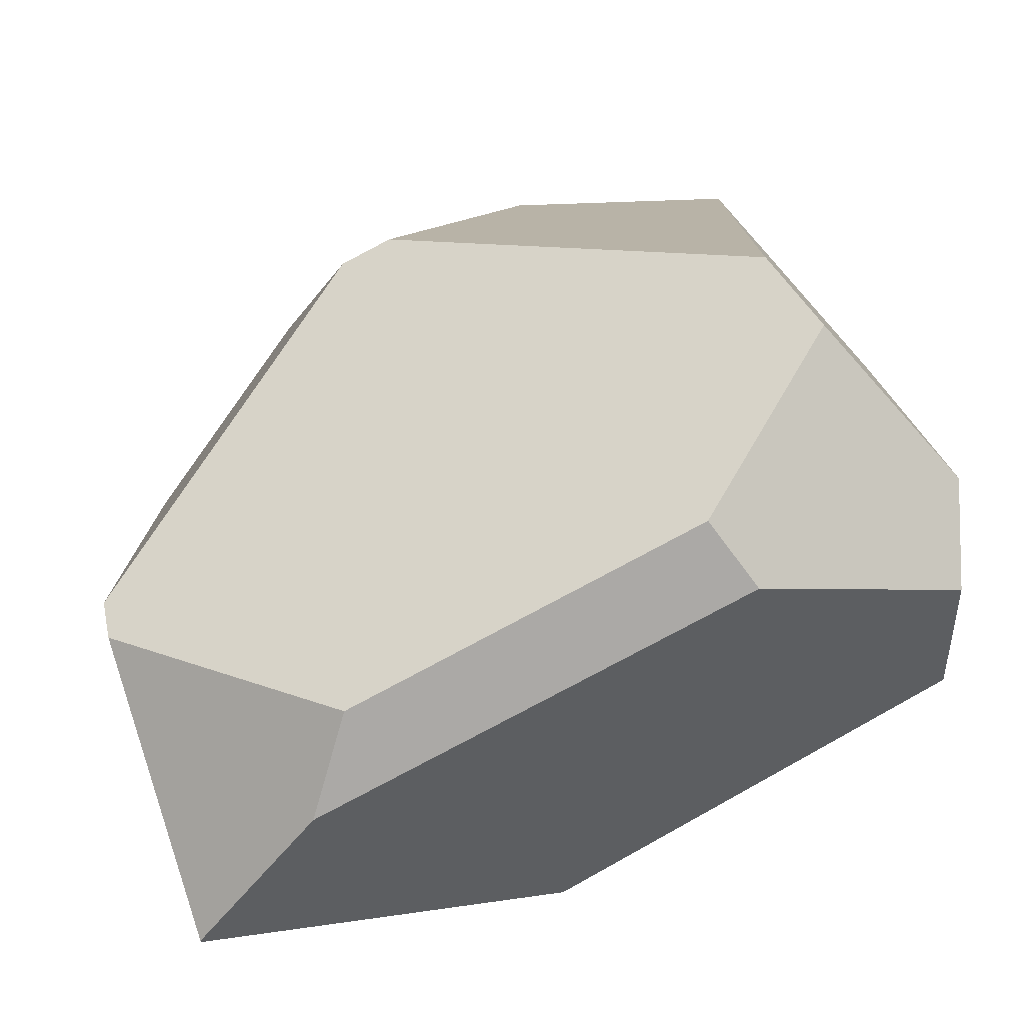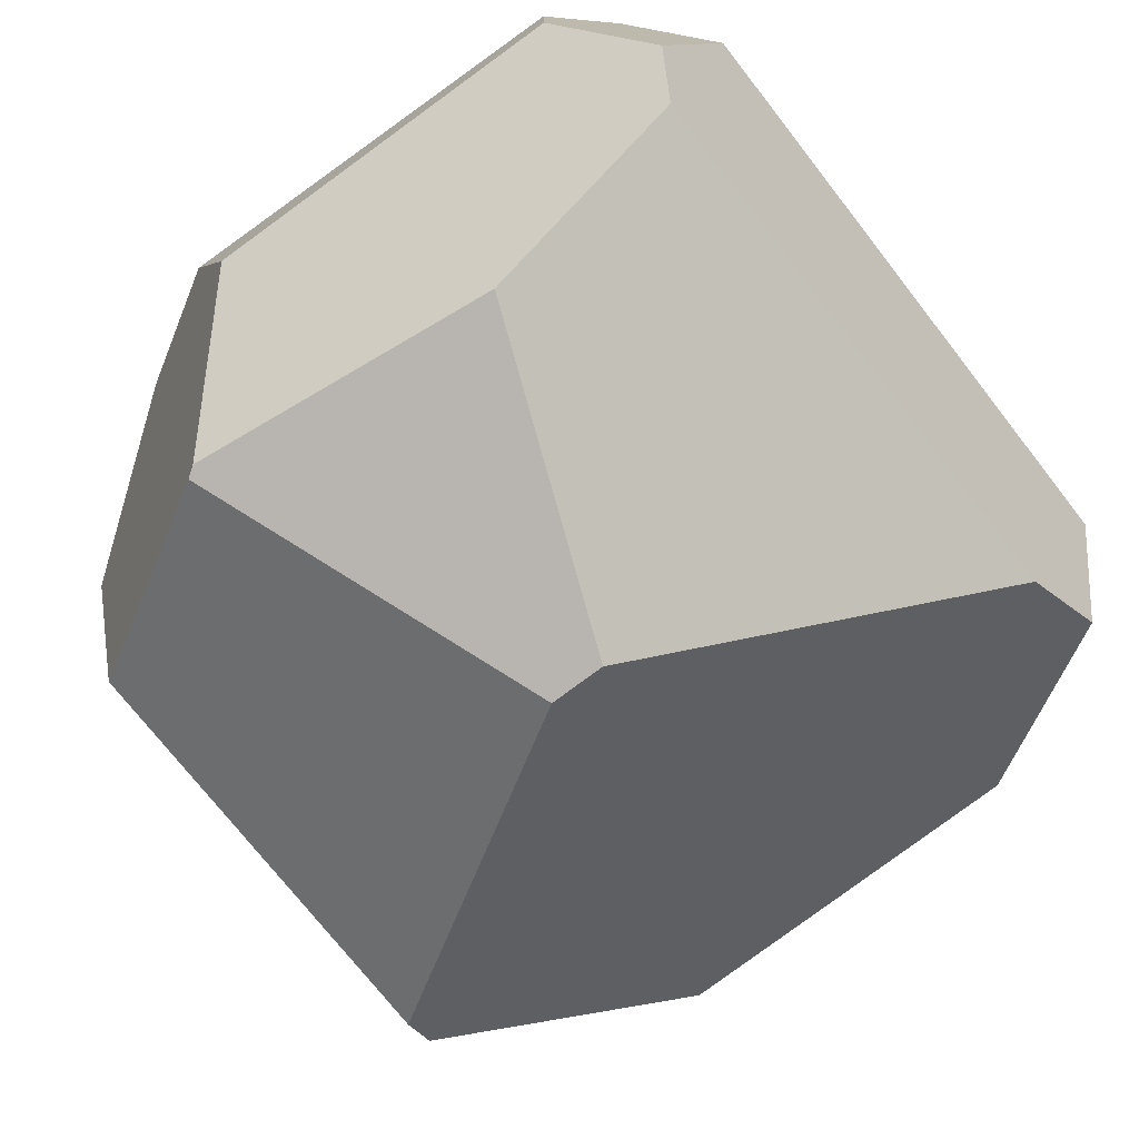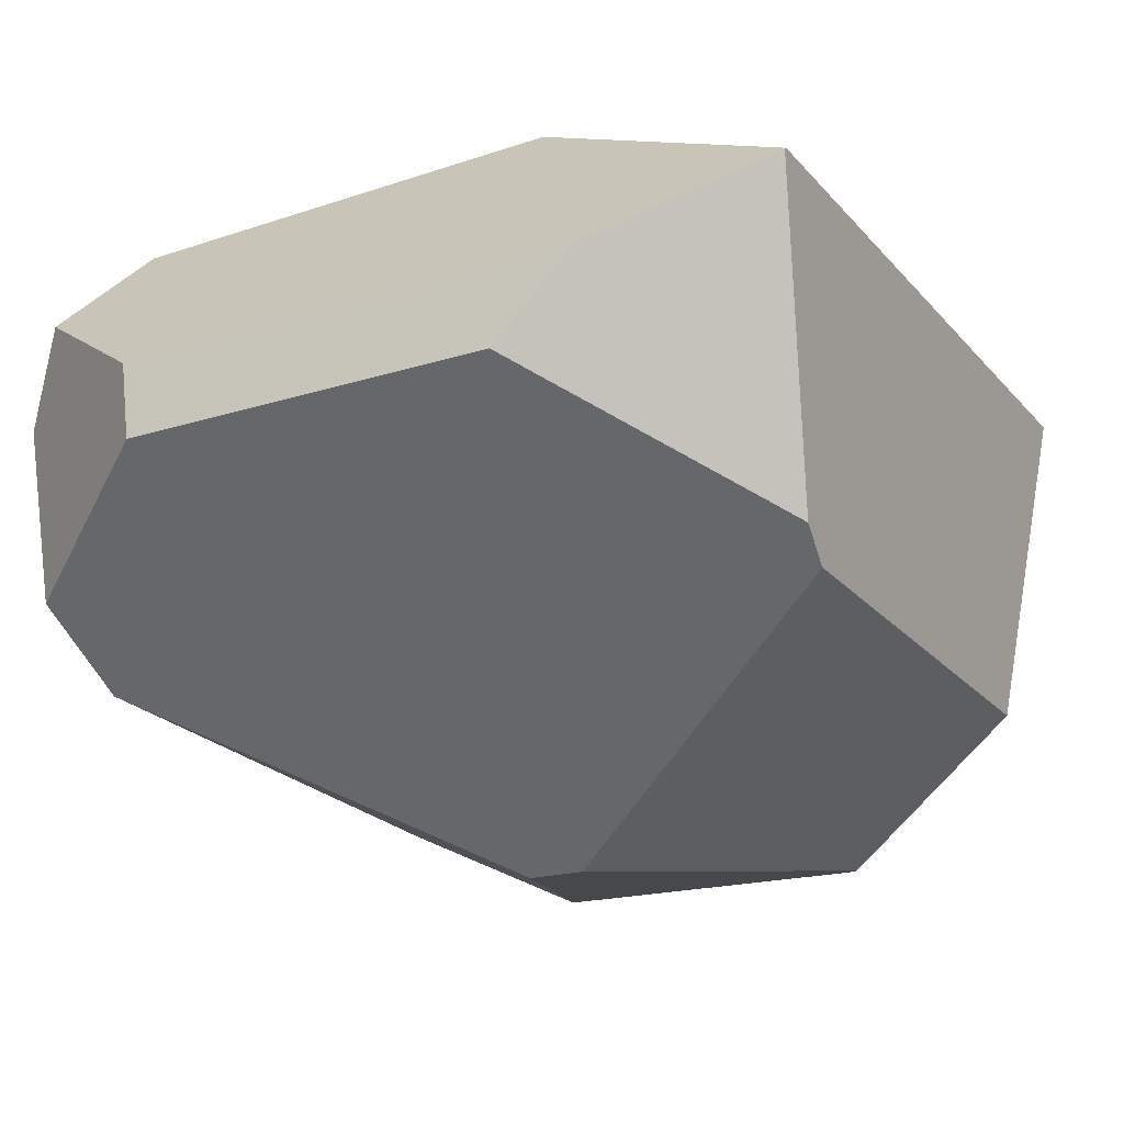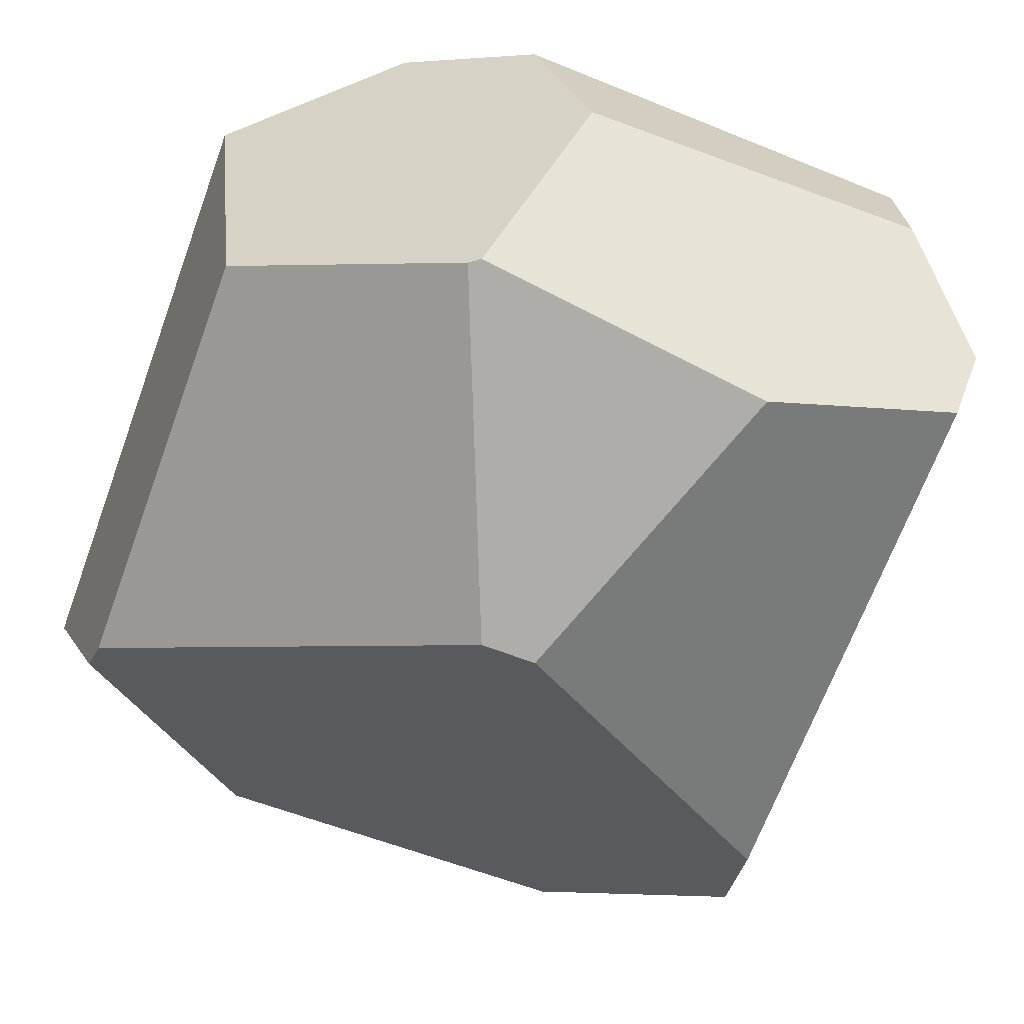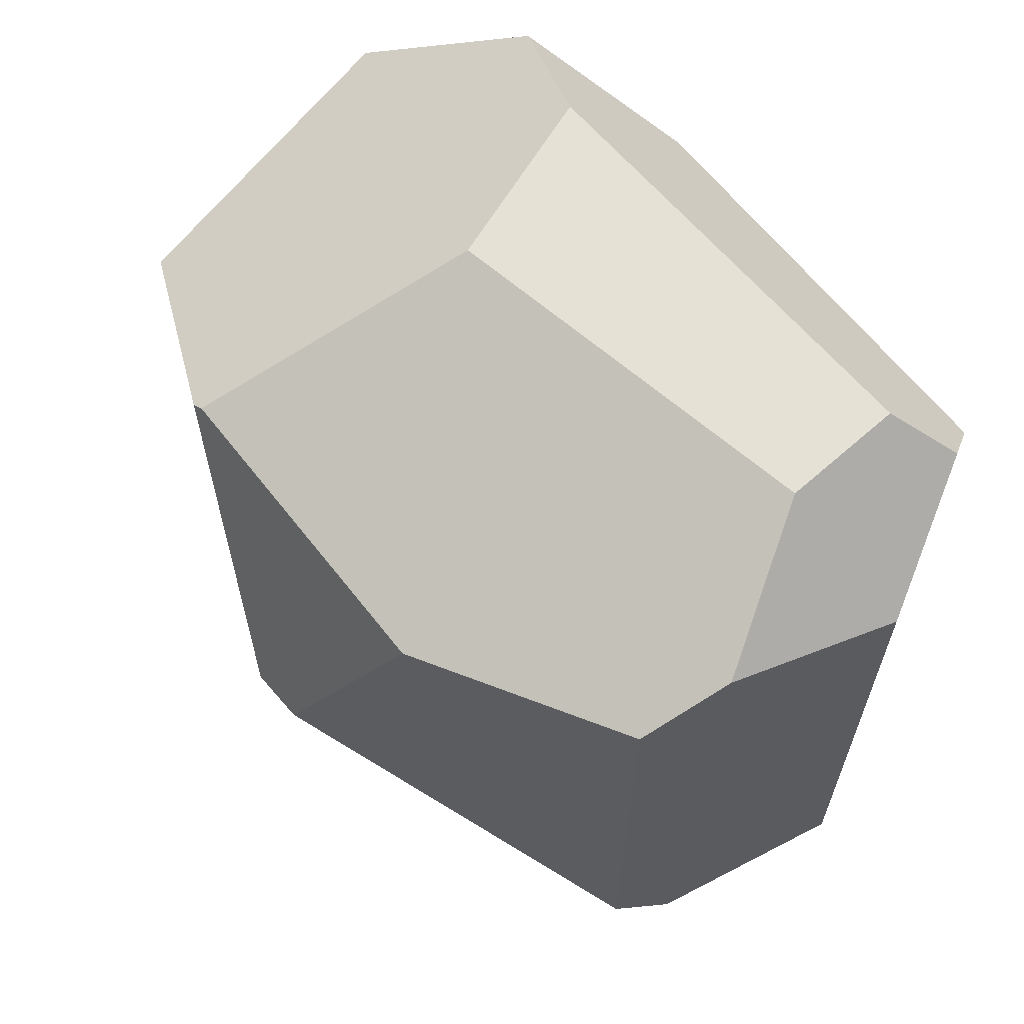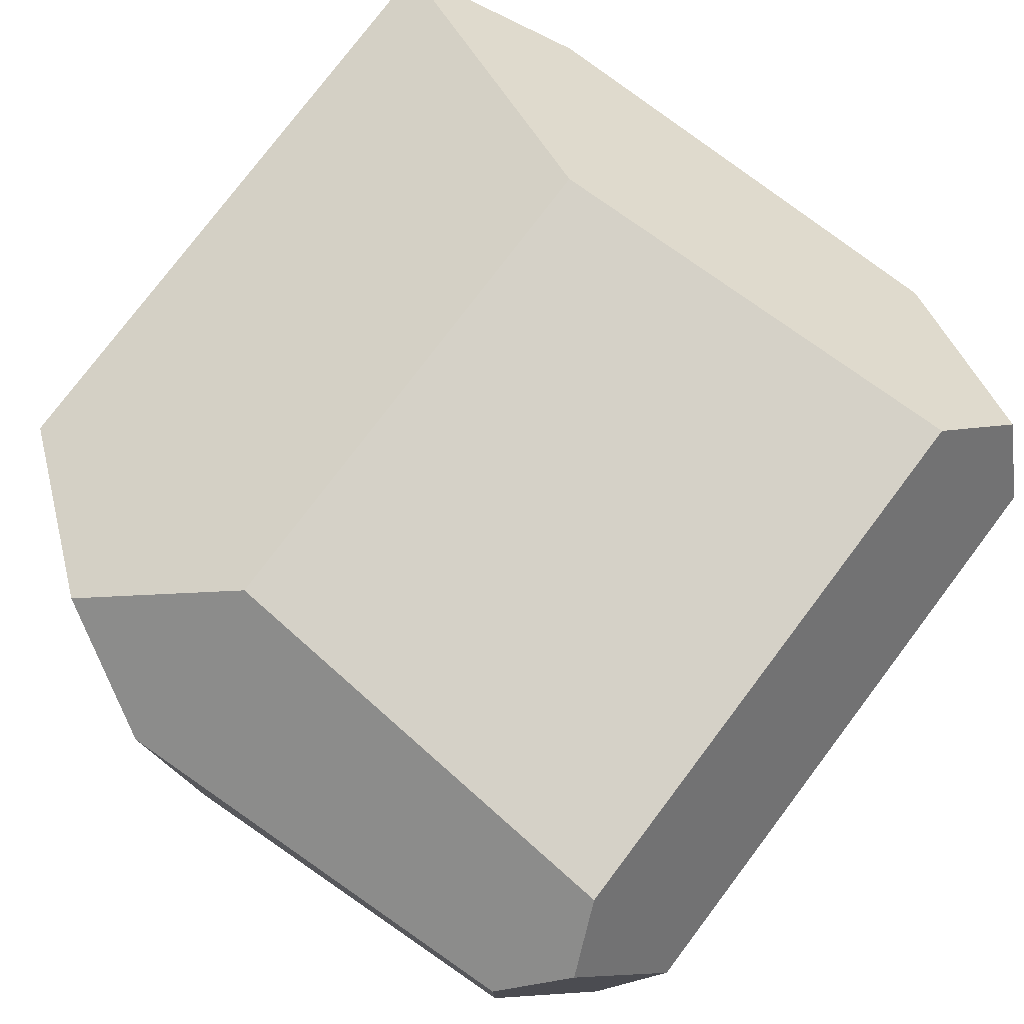
<metadata>
{"format":"obj","ext":"obj","renderer":"f3d","projection":"perspective","resolution":1024,"background":"white","views":[{"elev":-77.0,"azim":28.5,"up":"+Z"},{"elev":-73.4,"azim":37.9,"up":"+Y"},{"elev":-21.9,"azim":-151.1,"up":"+Y"},{"elev":-66.5,"azim":-20.1,"up":"+Y"},{"elev":65.1,"azim":49.9,"up":"+Z"},{"elev":78.2,"azim":37.1,"up":"+Y"}]}
</metadata>
<code>
o Cube.012
v -8.072 0.7702 1.226
v -7.983 0.6049 -1.3
v -8.566 0.1824 -1.636
v -10.21 0.1824 -1.636
v -10.82 0.4337 -1.436
v -7.814 0.2906 0.999
v -7.814 0.2906 -1.176
v -10.82 0.4412 -1.43
v -10.82 0.4412 0.8121
v -10.25 0.7569 1.243
v -10.65 -0.6661 0.6901
v -9.901 -1.02 1.099
v -8.172 0.9566 0.9894
v -8.172 0.9566 -1.02
v -9.729 1.044 -0.9499
v -9.729 1.044 0.8778
v -9.94 -0.09752 -1.645
v -10.67 -0.5706 -1.014
v -10.65 -0.6661 -0.8866
v -8.607 -0.09752 -1.645
v -7.981 -0.4039 -1.236
v -9.415 -1.249 -0.109
v -9.217 -1.247 -0.1125
v -8.038 -0.6445 -0.9154
v -7.963 -0.3304 1.183
v -9.861 -1.014 1.126
v -8.781 -1.024 0.9857
v -8.038 -0.6445 1.057
v -9.797 0.5611 1.492
v -8.265 0.6114 1.428
v -9.582 -0.06968 1.5
v -8.25 0.1762 1.439
f 17 18 5 4
f 20 3 2 7 21
f 13 1 6 7 2 14
f 14 2 3 4 5 8 15
f 15 8 9 10 16
f 14 15 16 13
f 30 1 13 16 10 29
f 19 22 12 11
f 32 25 6 1 30
f 17 4 3 20
f 28 27 23 24
f 26 12 22 23 27
f 28 24 21 7 6 25
f 5 18 19 11 9 8
f 20 21 24 23 22 19 18 17
f 29 10 9 11 12 26 31
f 32 30 29 31
f 28 25 32 31 26 27

</code>
